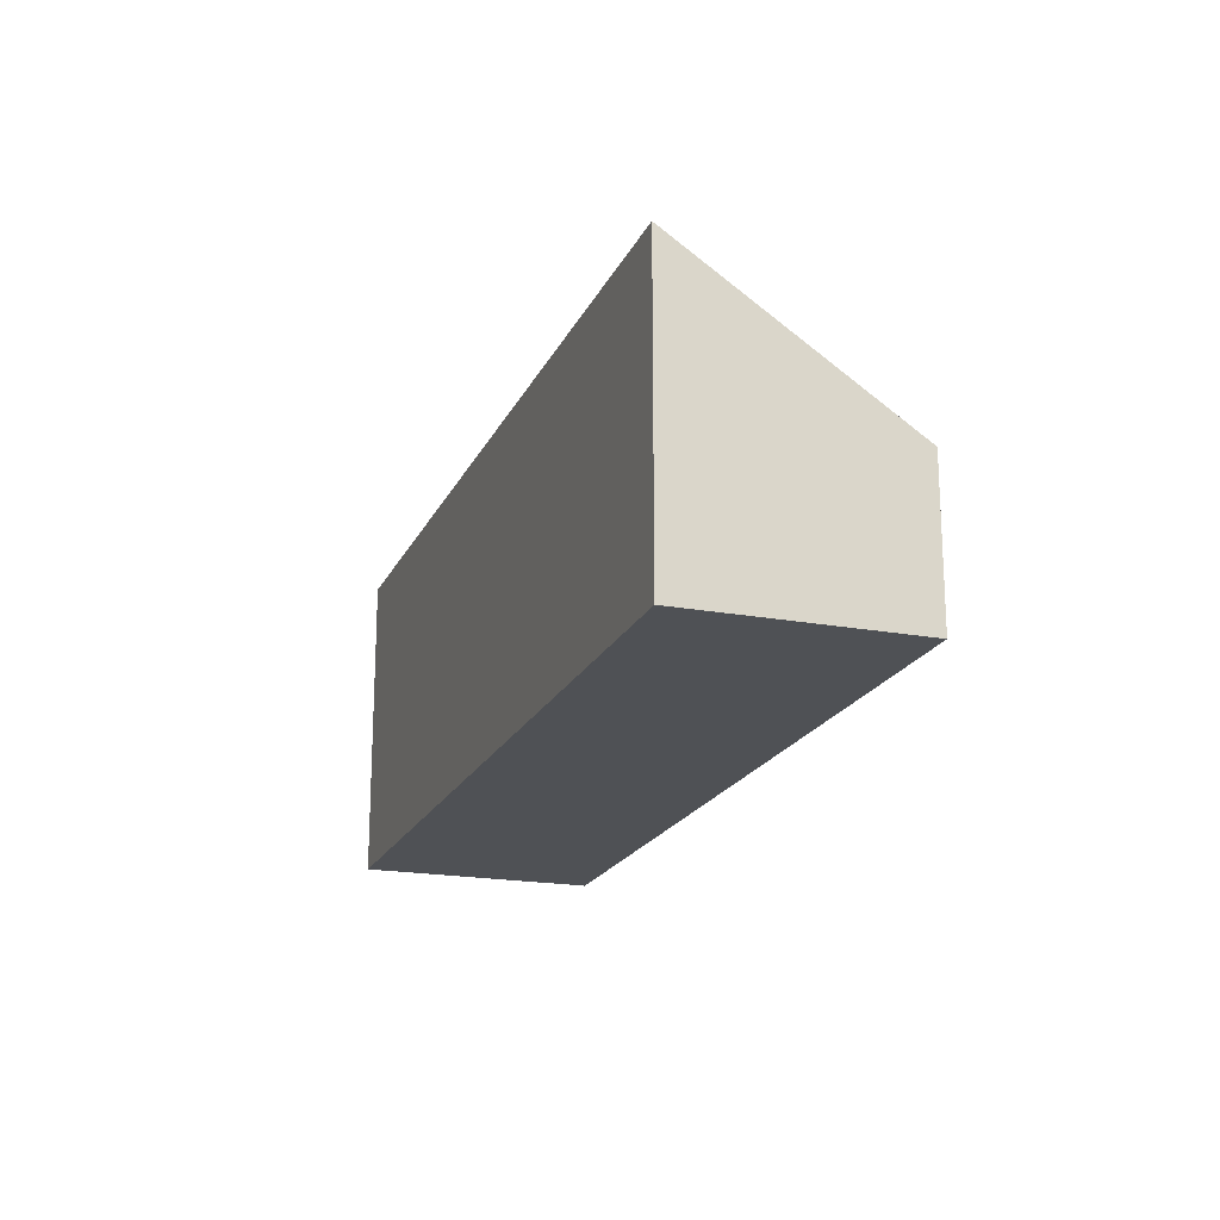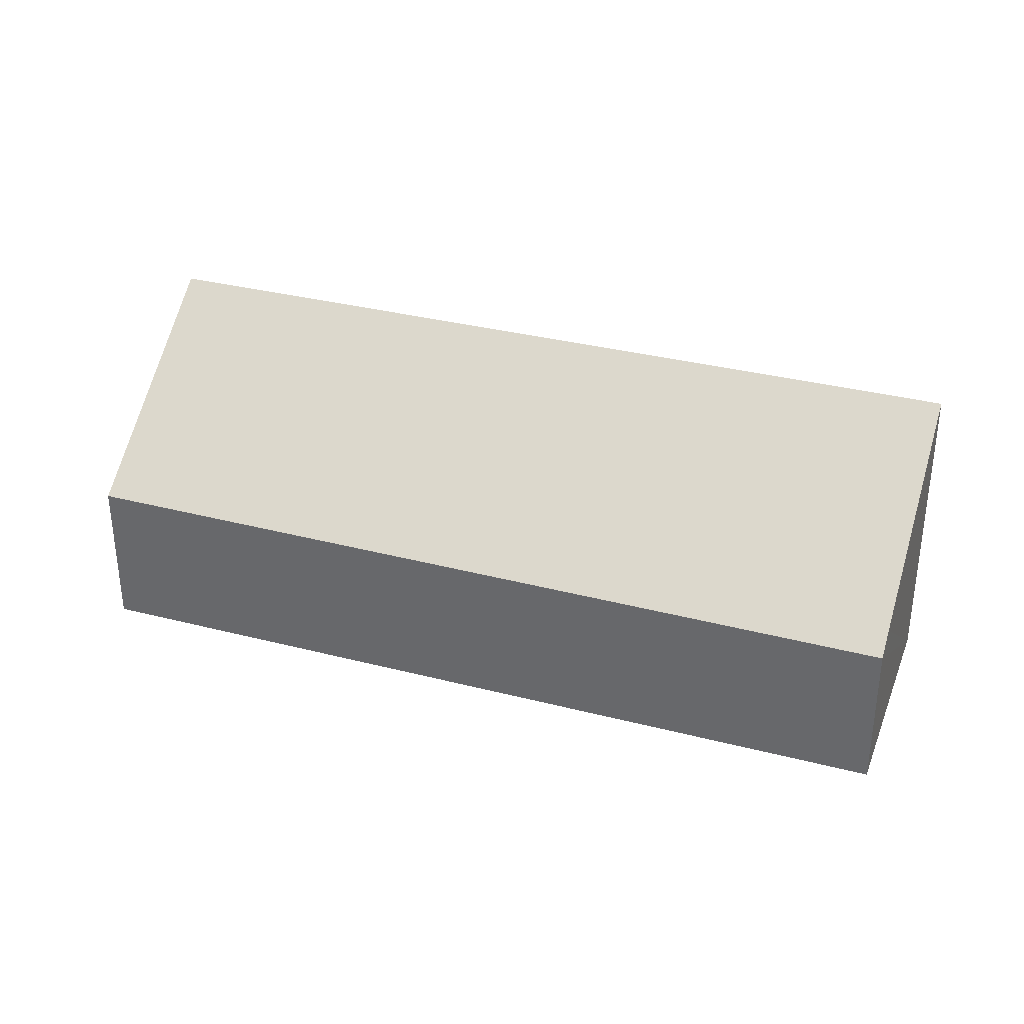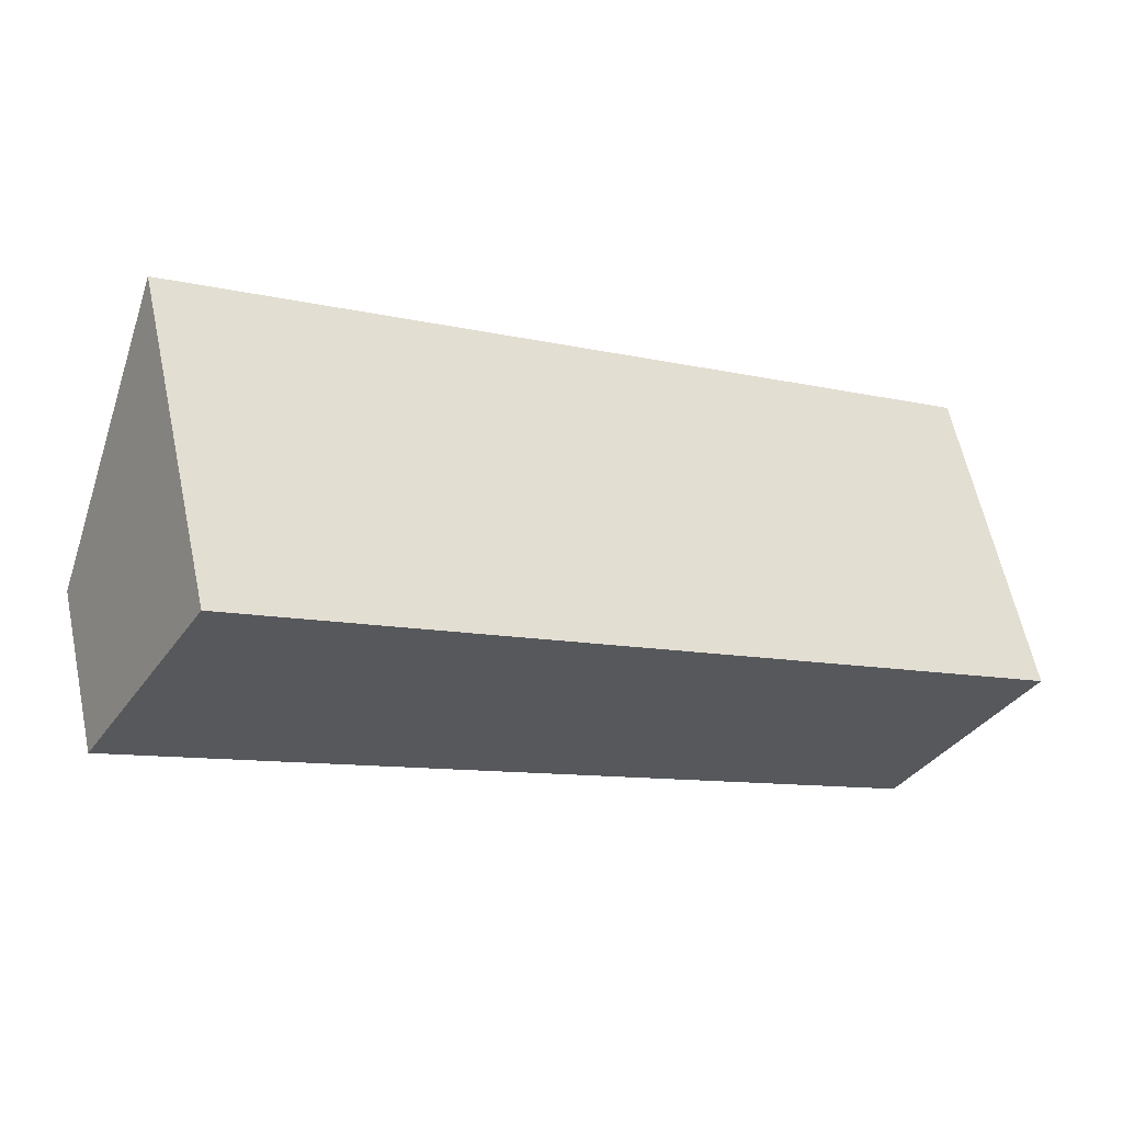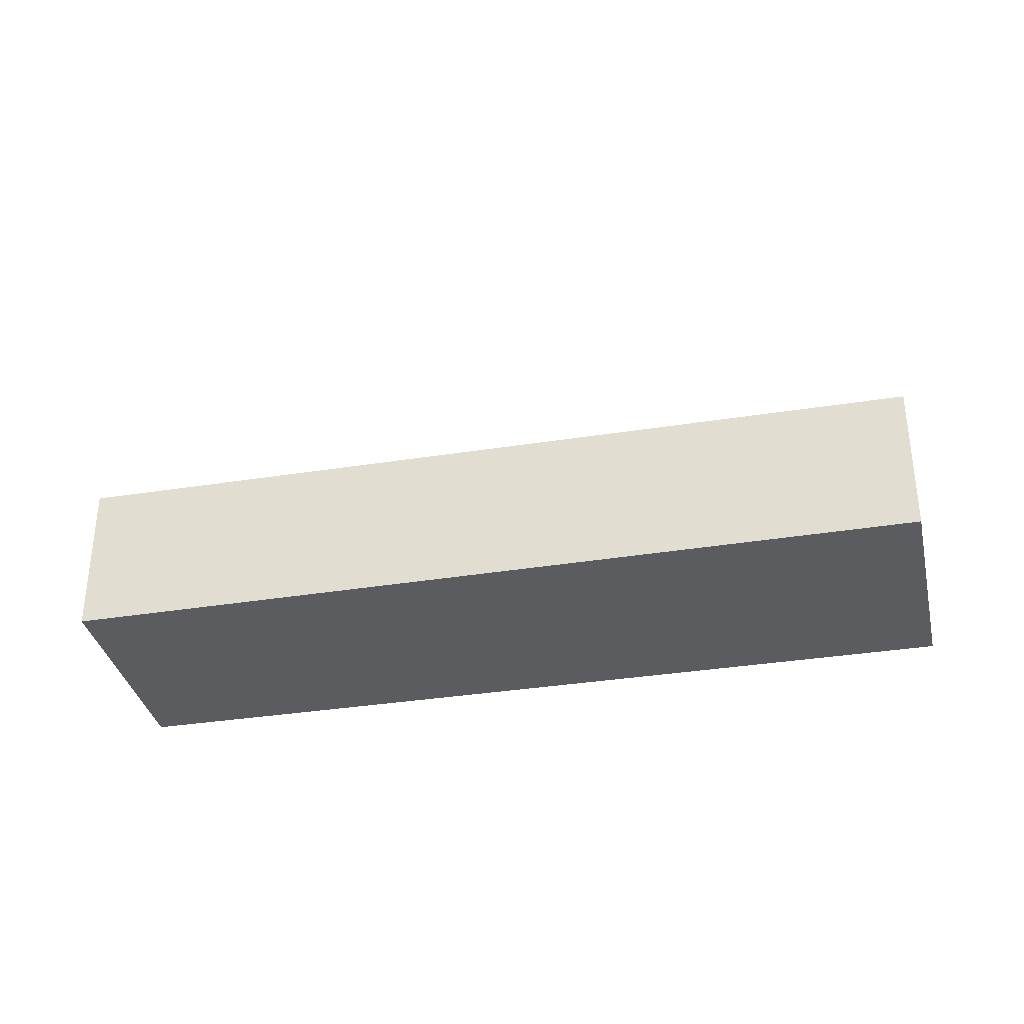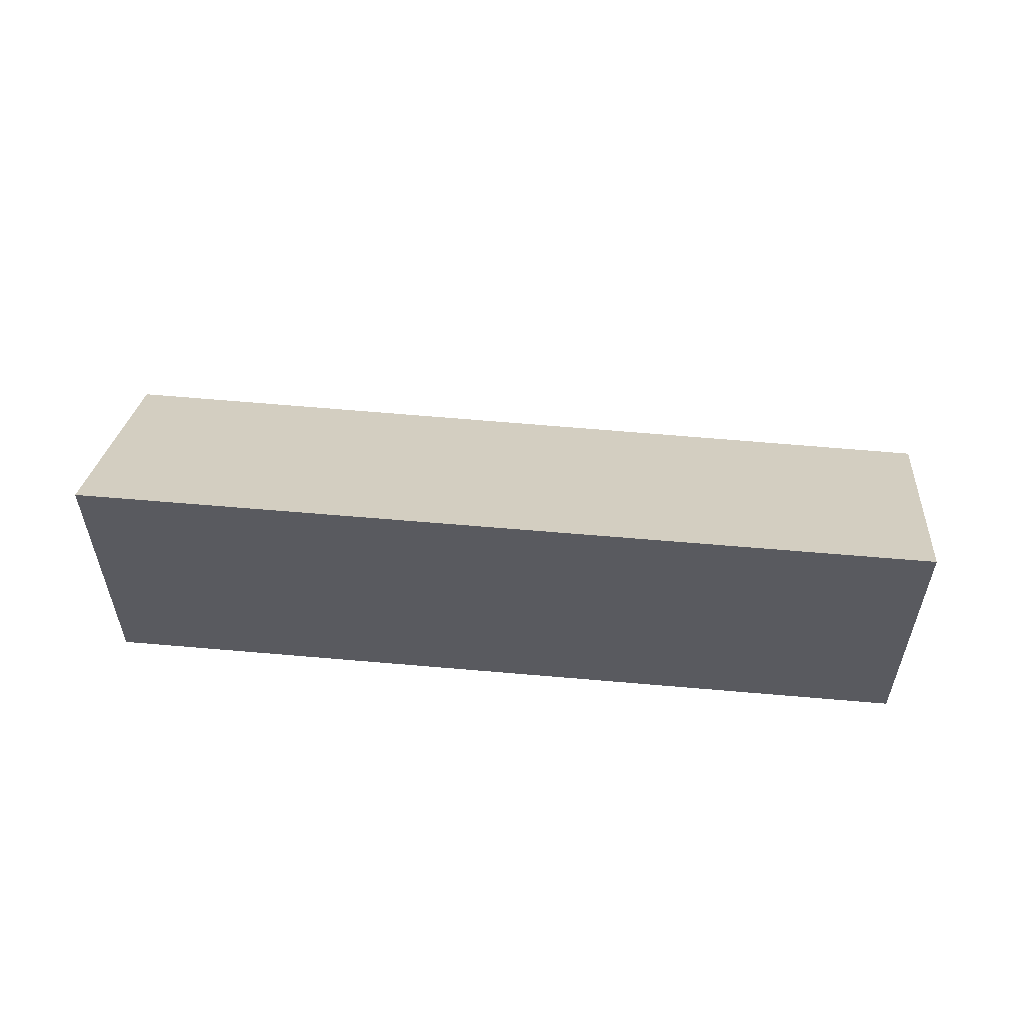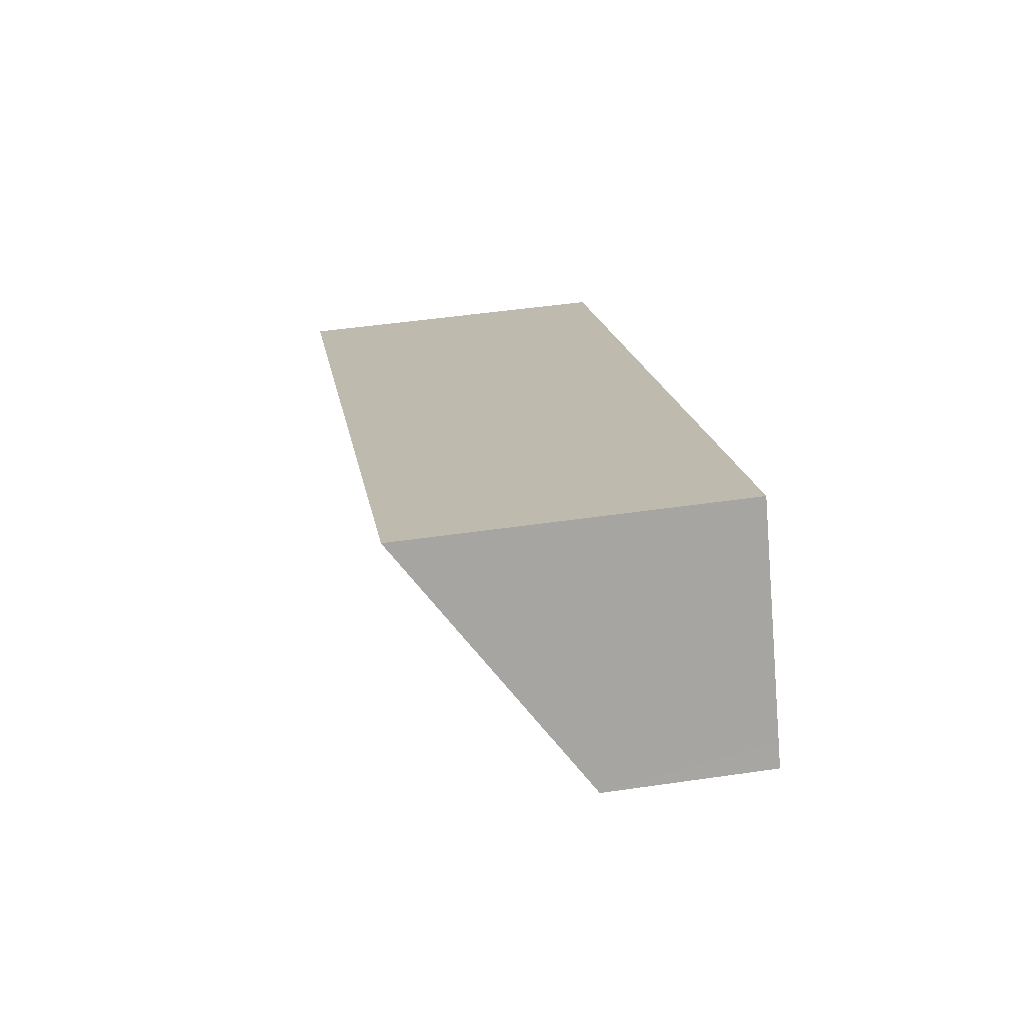
<metadata>
{"format":"obj","ext":"obj","renderer":"f3d","projection":"perspective","resolution":1024,"background":"white","views":[{"elev":-19.7,"azim":101.8,"up":"+Y"},{"elev":34.4,"azim":-130.1,"up":"+Y"},{"elev":61.5,"azim":-12.1,"up":"+Z"},{"elev":-34.9,"azim":-137.0,"up":"+Y"},{"elev":57.9,"azim":36.3,"up":"+Y"},{"elev":47.4,"azim":-99.4,"up":"+Z"}]}
</metadata>
<code>
v  19.26 4.074 -11.45
v  3.144 8.092 5.339
v  22.35 8.092 -6.237
v  0.326 4.406 0.548
v  0 3.983 2.439e-16
v  3.144 -3.269e-16 5.339
v  22.35 3.819e-16 -6.237
v  19.26 7.008e-16 -11.45
v  0 0 0
v  0.326 -3.356e-17 0.548
g defaultobject
f 1 2 3
f 2 1 4
f 4 1 5
f 6 3 2
f 3 6 7
f 7 1 3
f 1 7 8
f 8 5 1
f 5 8 9
f 4 6 2
f 6 4 5
f 6 5 10
f 10 5 9
f 10 7 6
f 7 10 8
f 8 10 9

</code>
